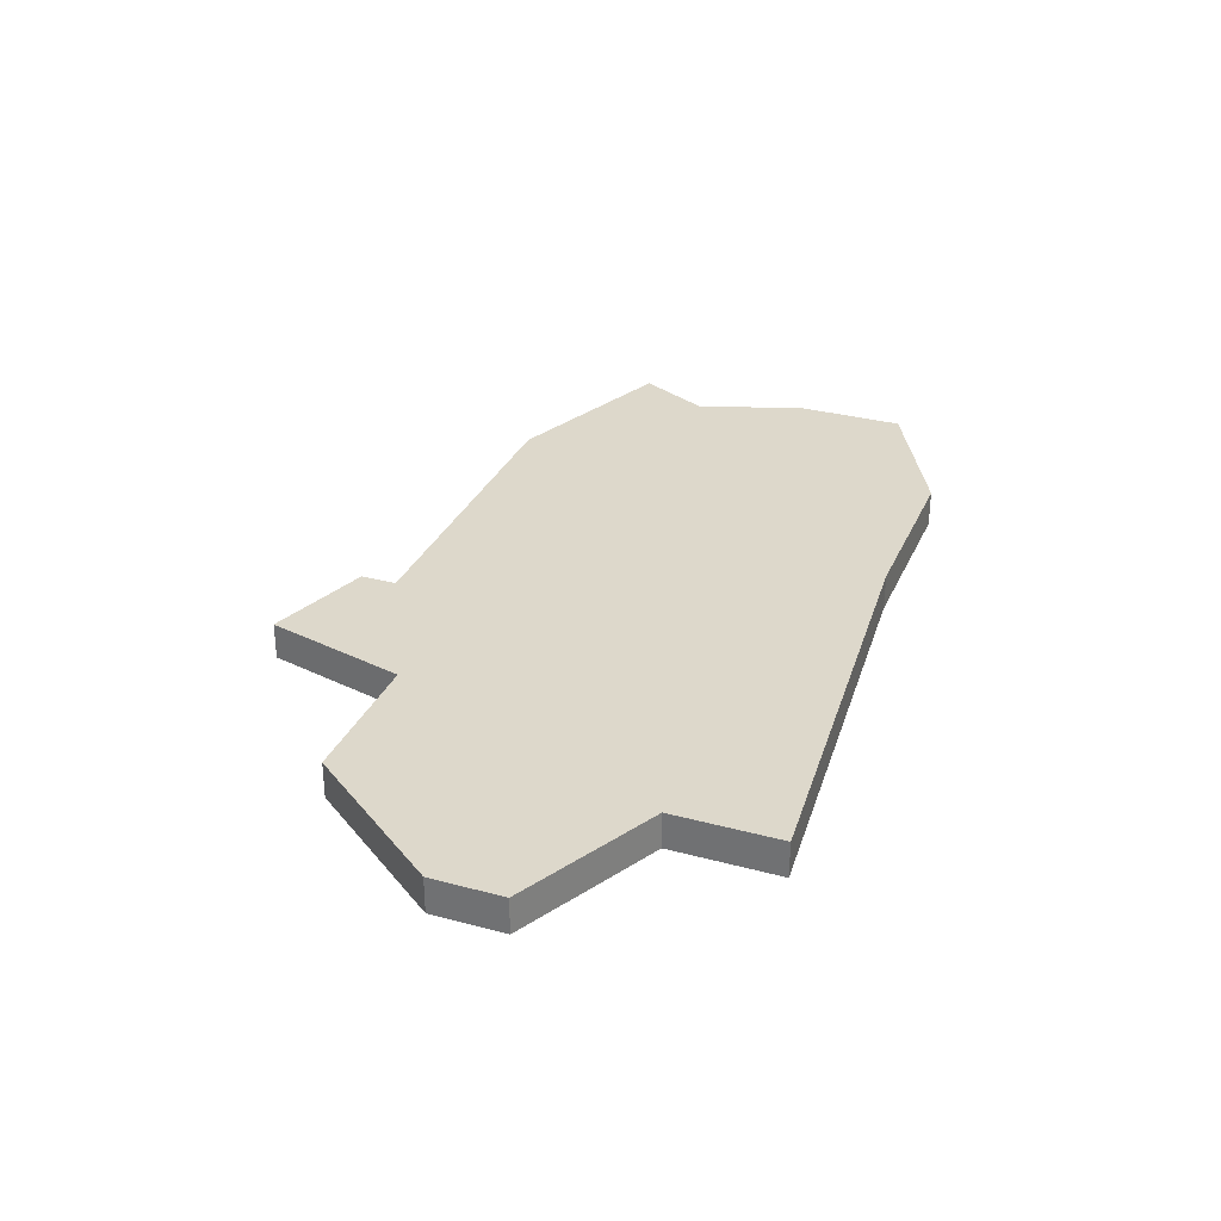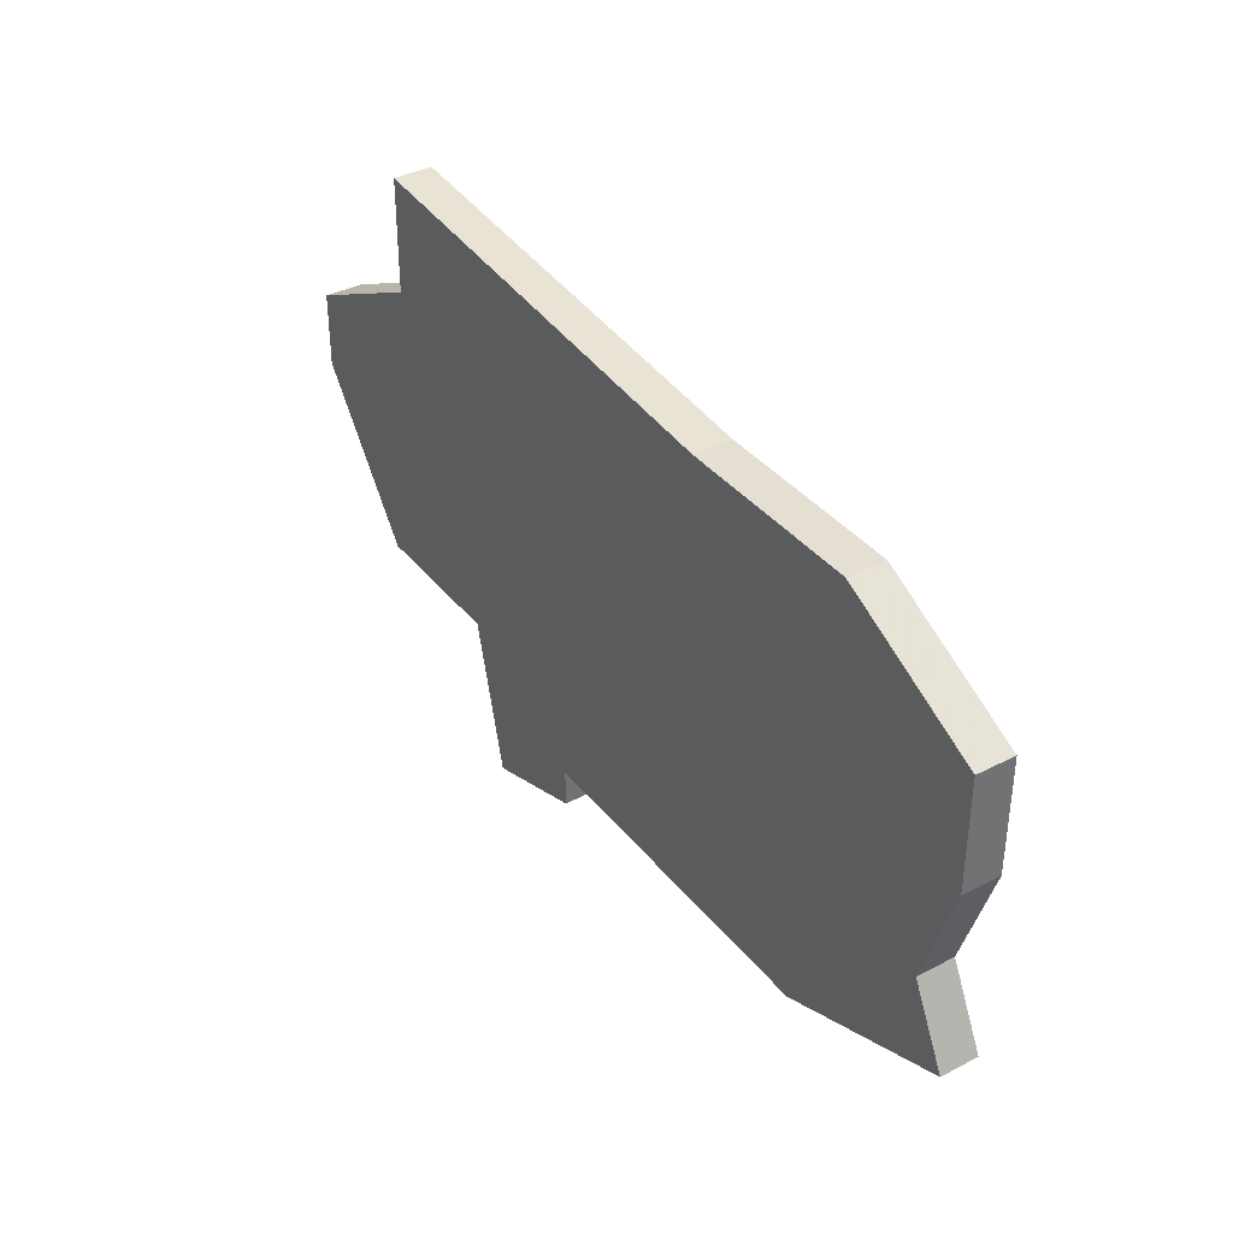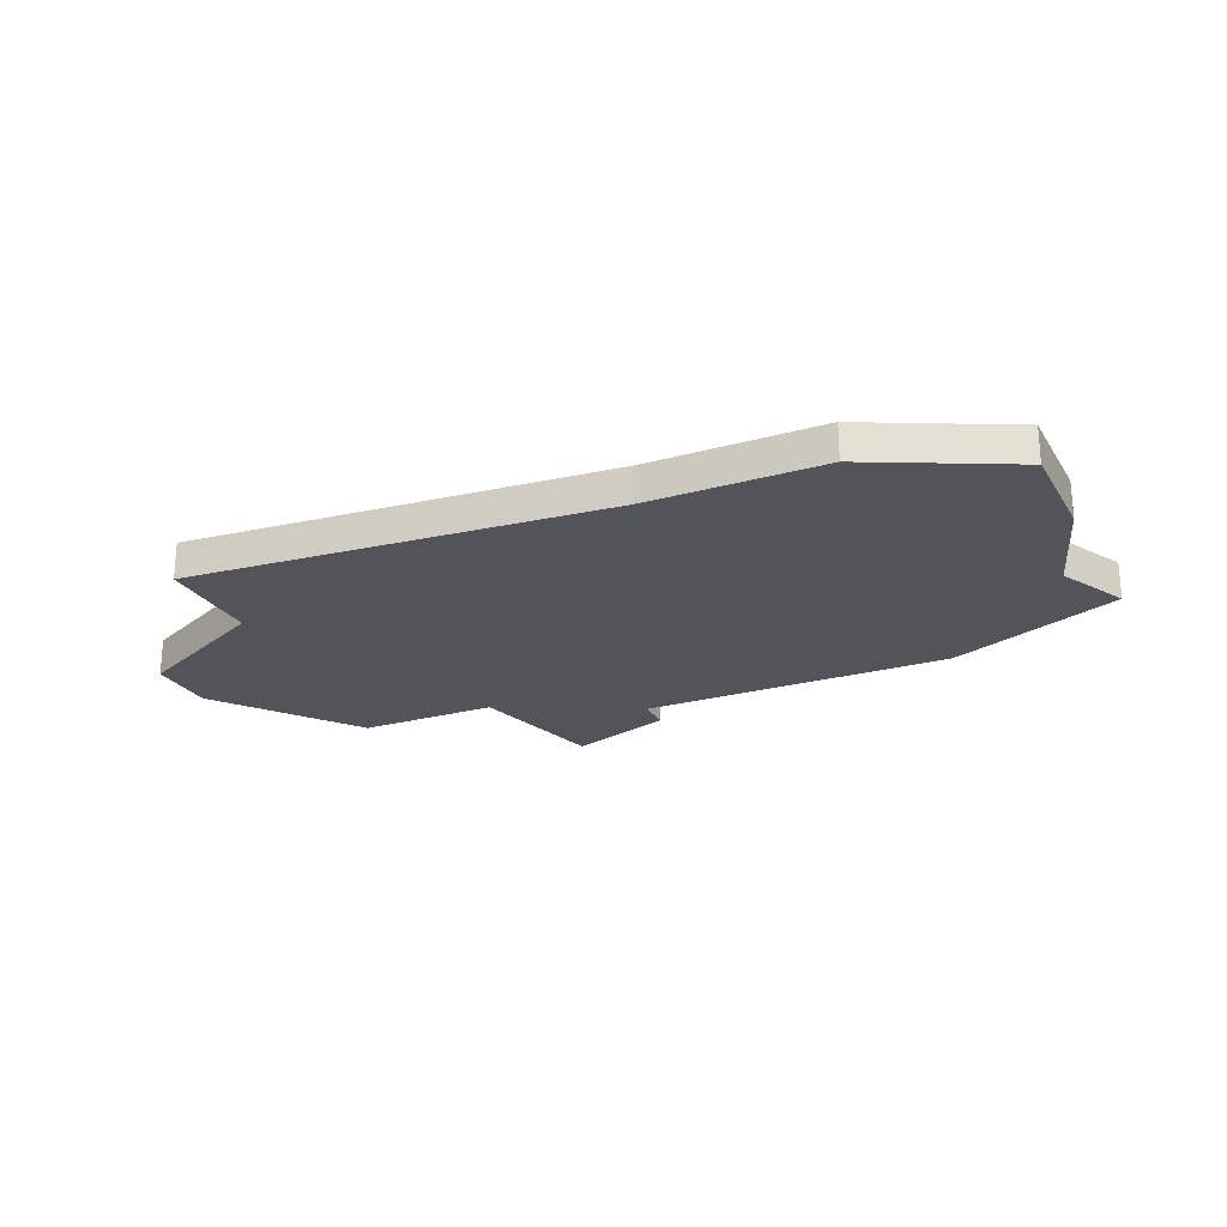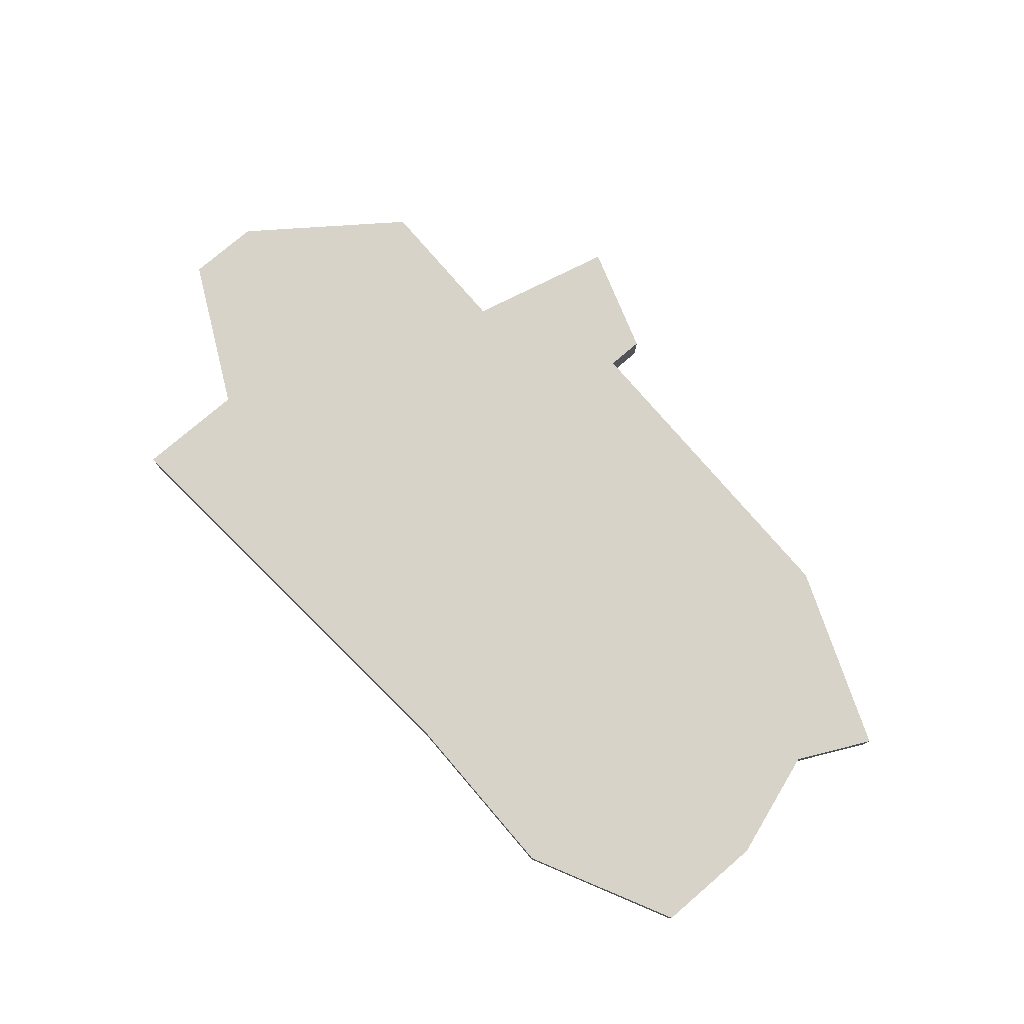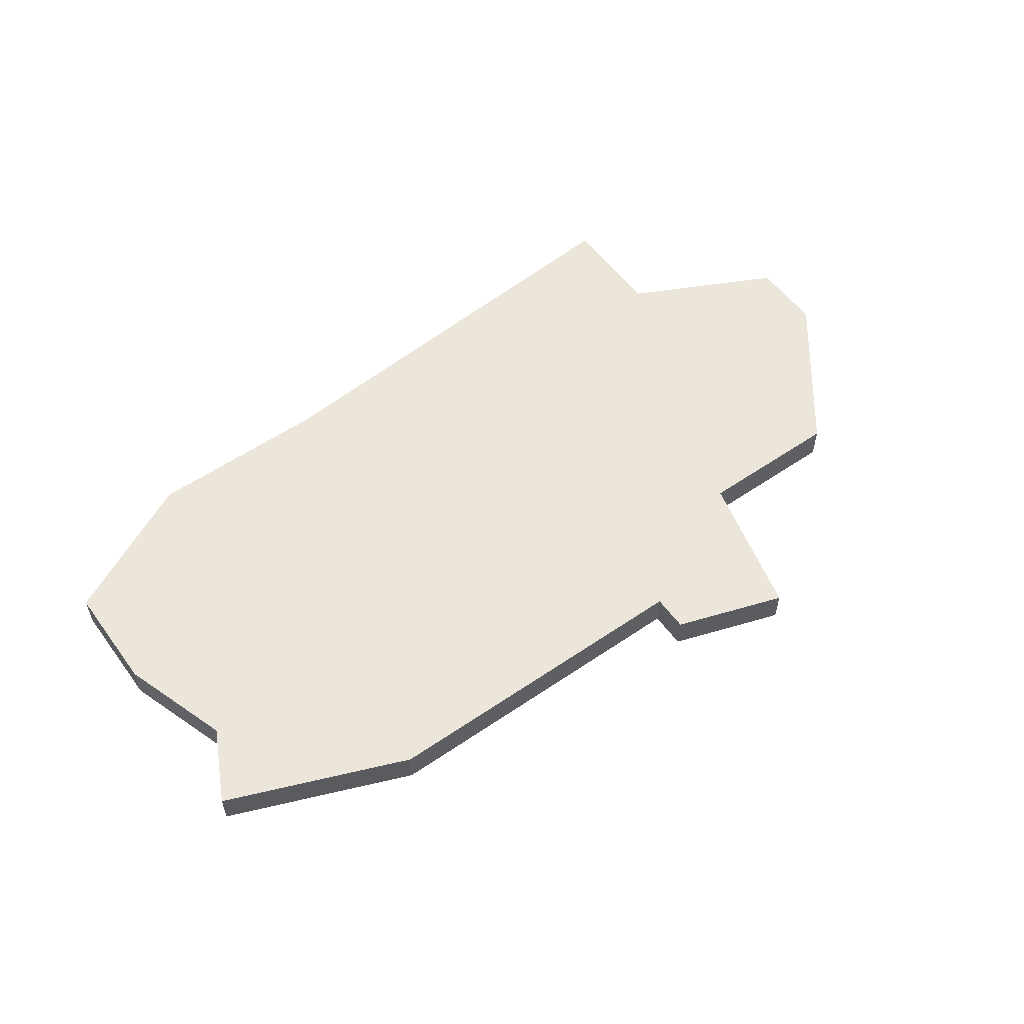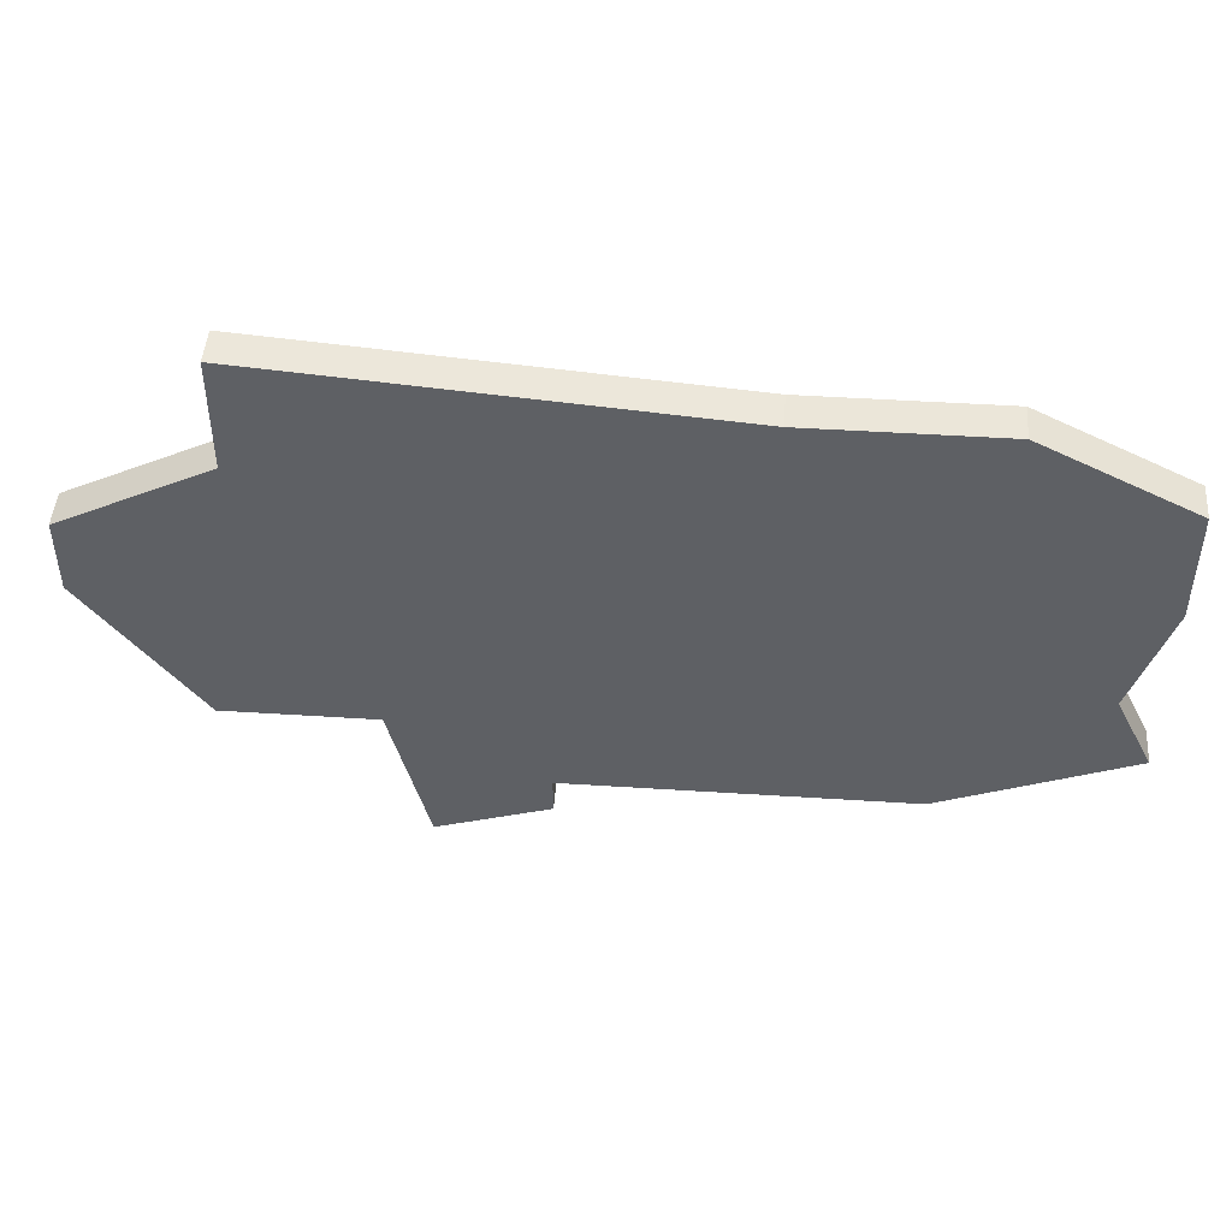
<metadata>
{"format":"obj","ext":"obj","renderer":"f3d","projection":"perspective","resolution":1024,"background":"white","views":[{"elev":31.2,"azim":111.0,"up":"+Z"},{"elev":37.2,"azim":-123.6,"up":"+Y"},{"elev":-23.7,"azim":-155.2,"up":"+Z"},{"elev":77.1,"azim":-130.6,"up":"+Z"},{"elev":55.6,"azim":-35.7,"up":"+Z"},{"elev":47.0,"azim":-175.8,"up":"+Y"}]}
</metadata>
<code>
v 3972 -1041 0
v 3972 -1041 1
v 3986 -1051 0
v 3986 -1051 1
v 3969 -1049 0
v 3969 -1049 1
v 3977 -1041 0
v 3977 -1041 1
v 3985 -1055 0
v 3985 -1055 1
v 3993 -1045 0
v 3993 -1045 1
v 3993 -1047 0
v 3993 -1047 1
v 3968 -1051 0
v 3968 -1051 1
v 3968 -1043 0
v 3968 -1043 1
v 3968 -1046 0
v 3968 -1046 1
v 3982 -1053 0
v 3982 -1053 1
v 3982 -1054 0
v 3982 -1054 1
v 3990 -1051 0
v 3990 -1051 1
v 3973 -1053 0
v 3973 -1053 1
v 3989 -1043 0
v 3989 -1043 1
v 3989 -1040 0
v 3989 -1040 1
f 27 15 5
f 7 27 5
f 27 7 21
f 1 19 17
f 5 19 1
f 1 7 5
f 3 9 21
f 23 21 9
f 29 25 3
f 7 29 3
f 29 7 31
f 29 11 13
f 13 25 29
f 3 21 7
f 6 16 28
f 6 28 8
f 22 8 28
f 18 20 2
f 2 20 6
f 6 8 2
f 22 10 4
f 10 22 24
f 4 26 30
f 4 30 8
f 32 8 30
f 14 12 30
f 30 26 14
f 8 22 4
f 2 8 1
f 1 8 7
f 18 2 17
f 17 2 1
f 20 18 19
f 19 18 17
f 6 20 5
f 5 20 19
f 16 6 15
f 15 6 5
f 28 16 27
f 27 16 15
f 22 28 21
f 21 28 27
f 24 22 23
f 23 22 21
f 10 24 9
f 9 24 23
f 4 10 3
f 3 10 9
f 26 4 25
f 25 4 3
f 14 26 13
f 13 26 25
f 12 14 11
f 11 14 13
f 30 12 29
f 29 12 11
f 8 32 7
f 7 32 31
f 32 30 31
f 31 30 29

</code>
